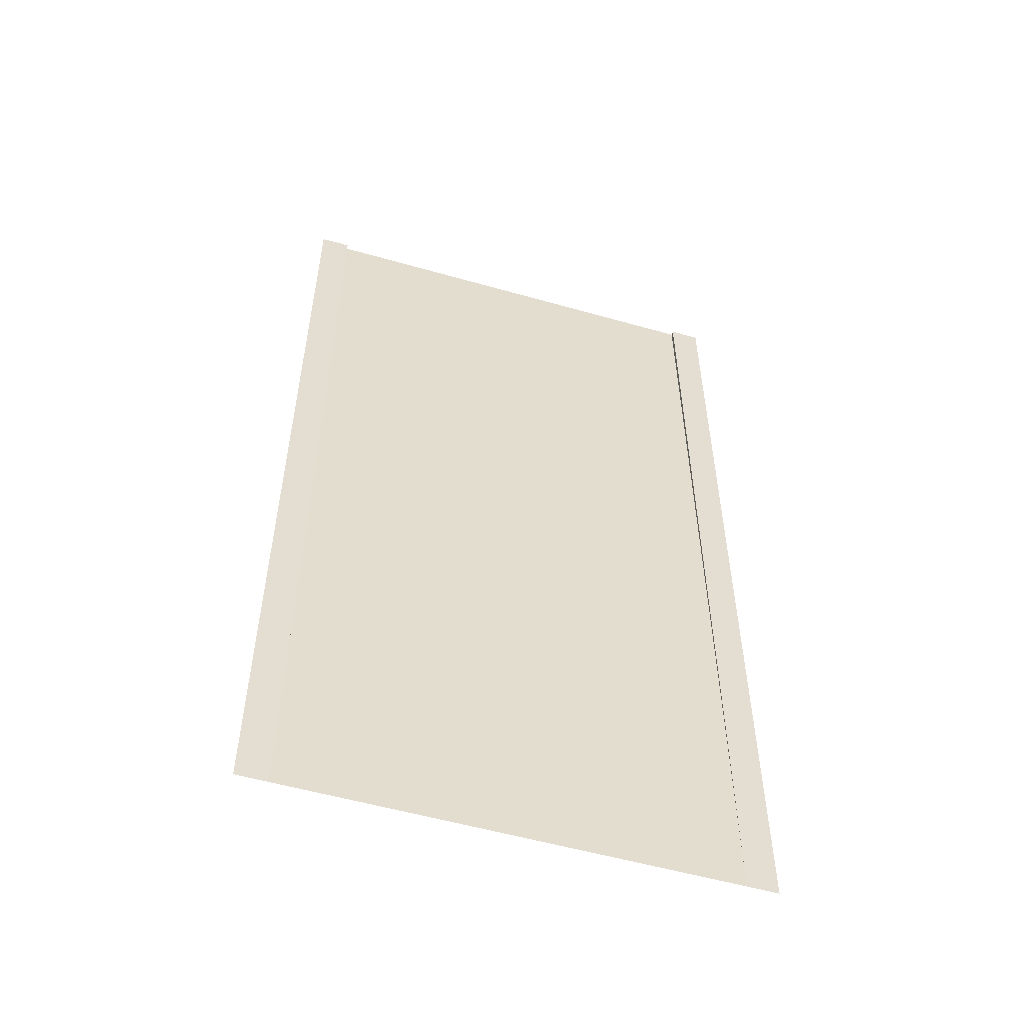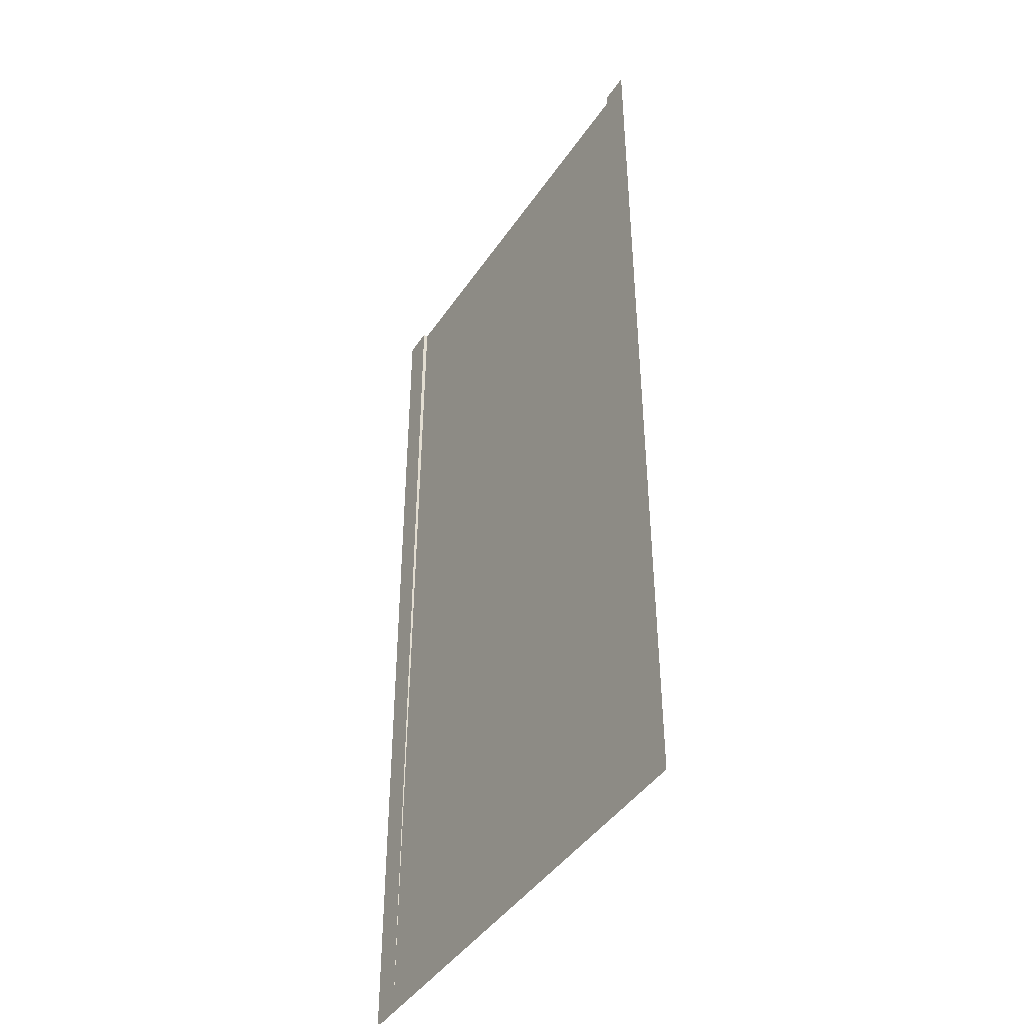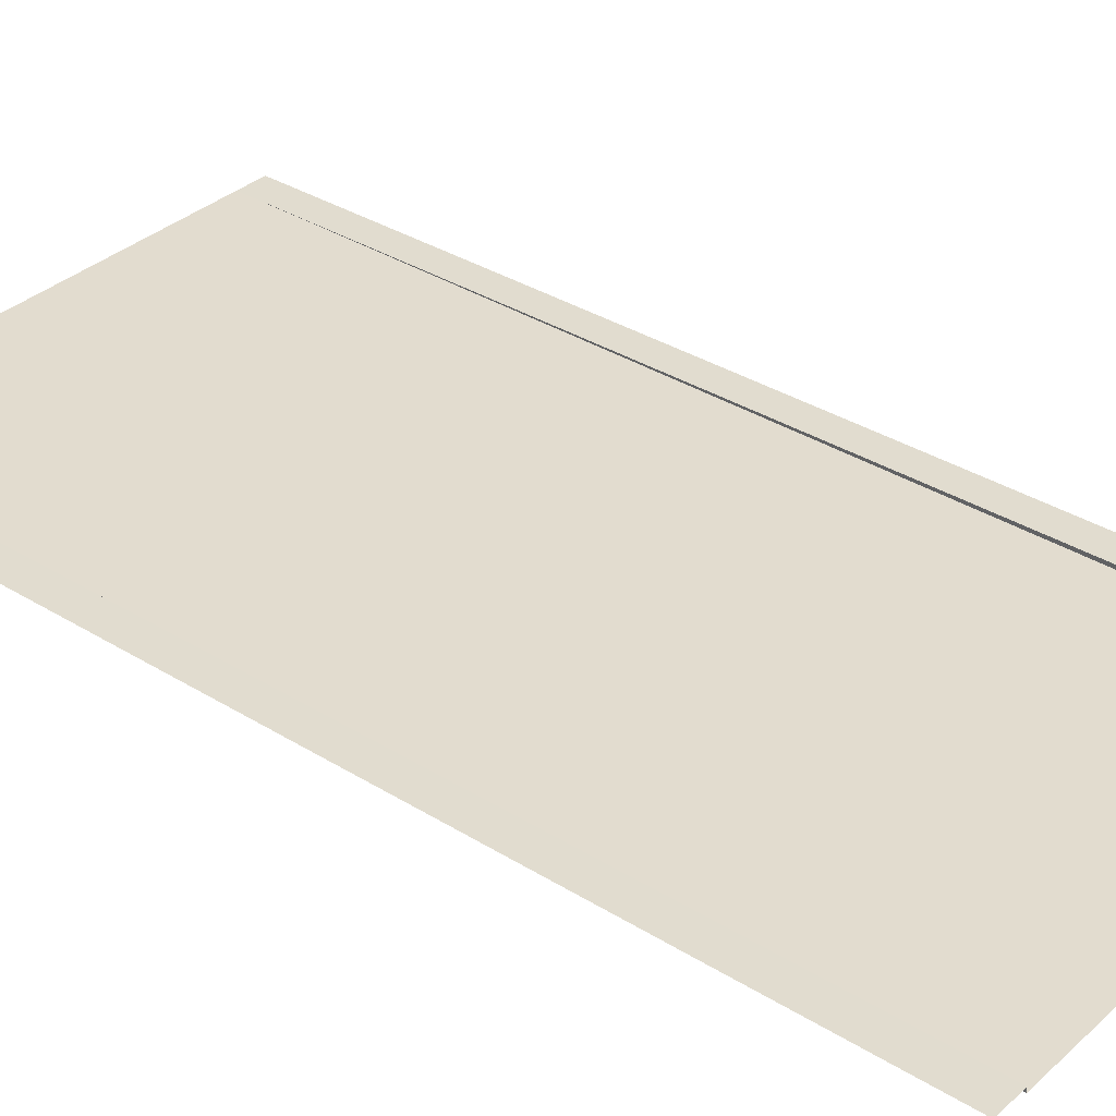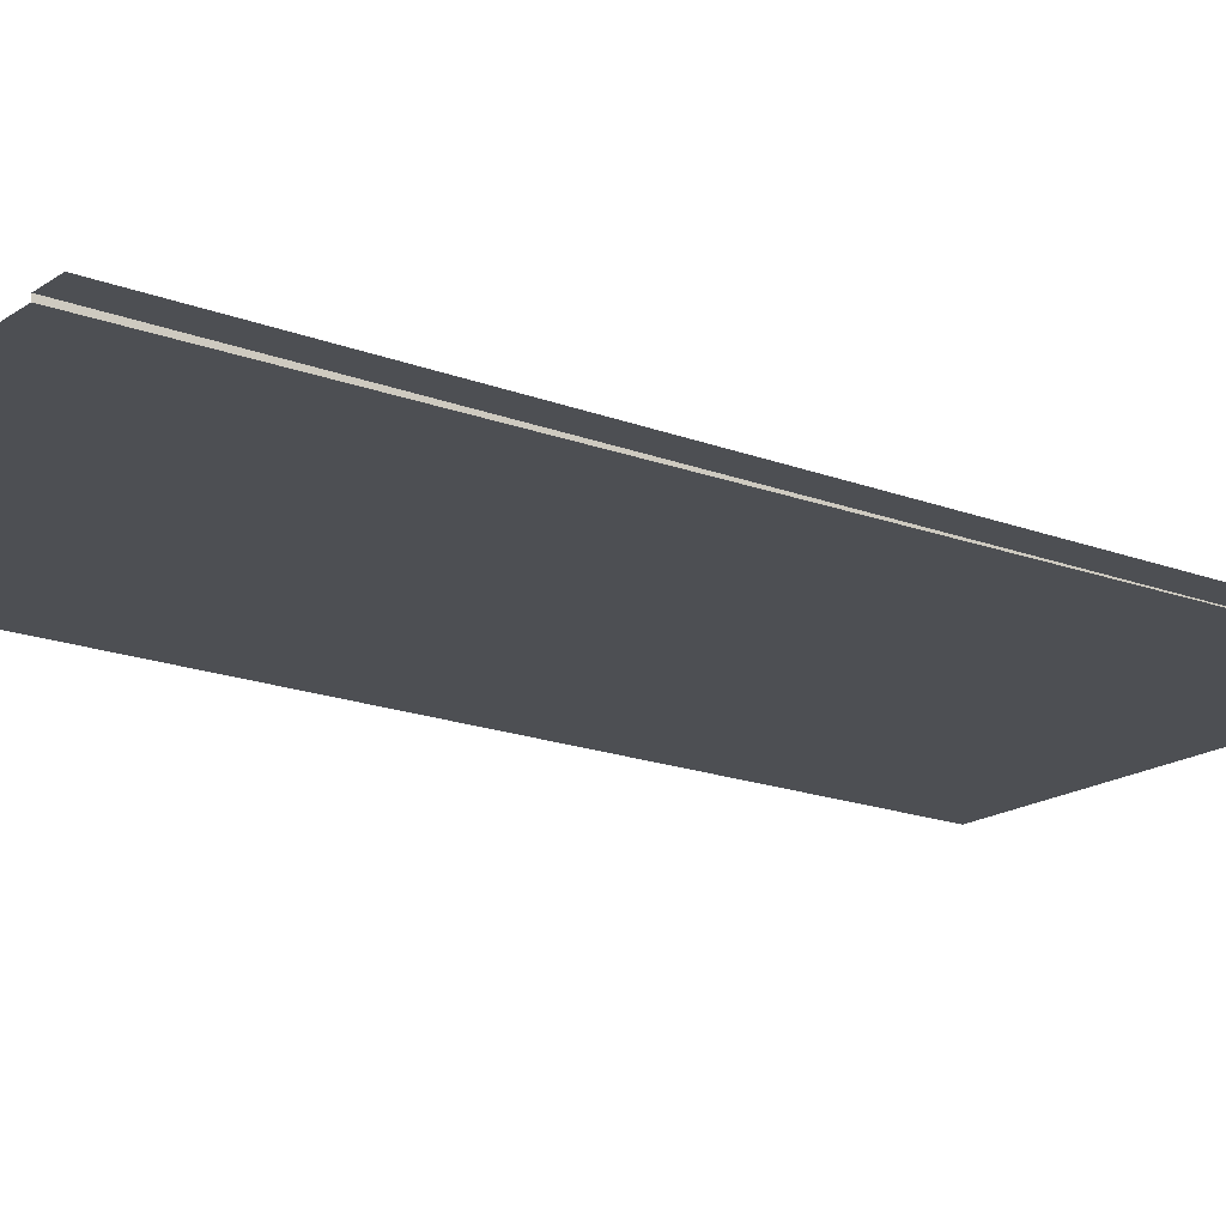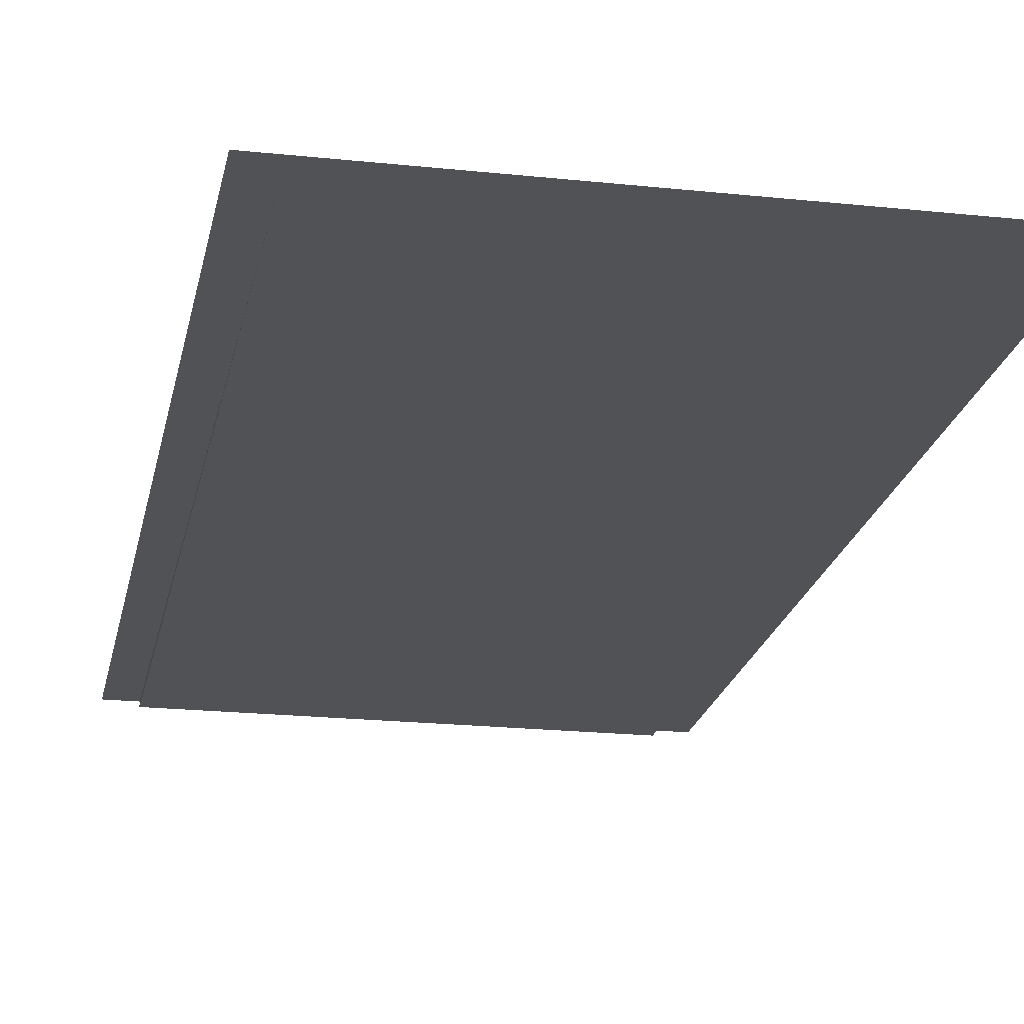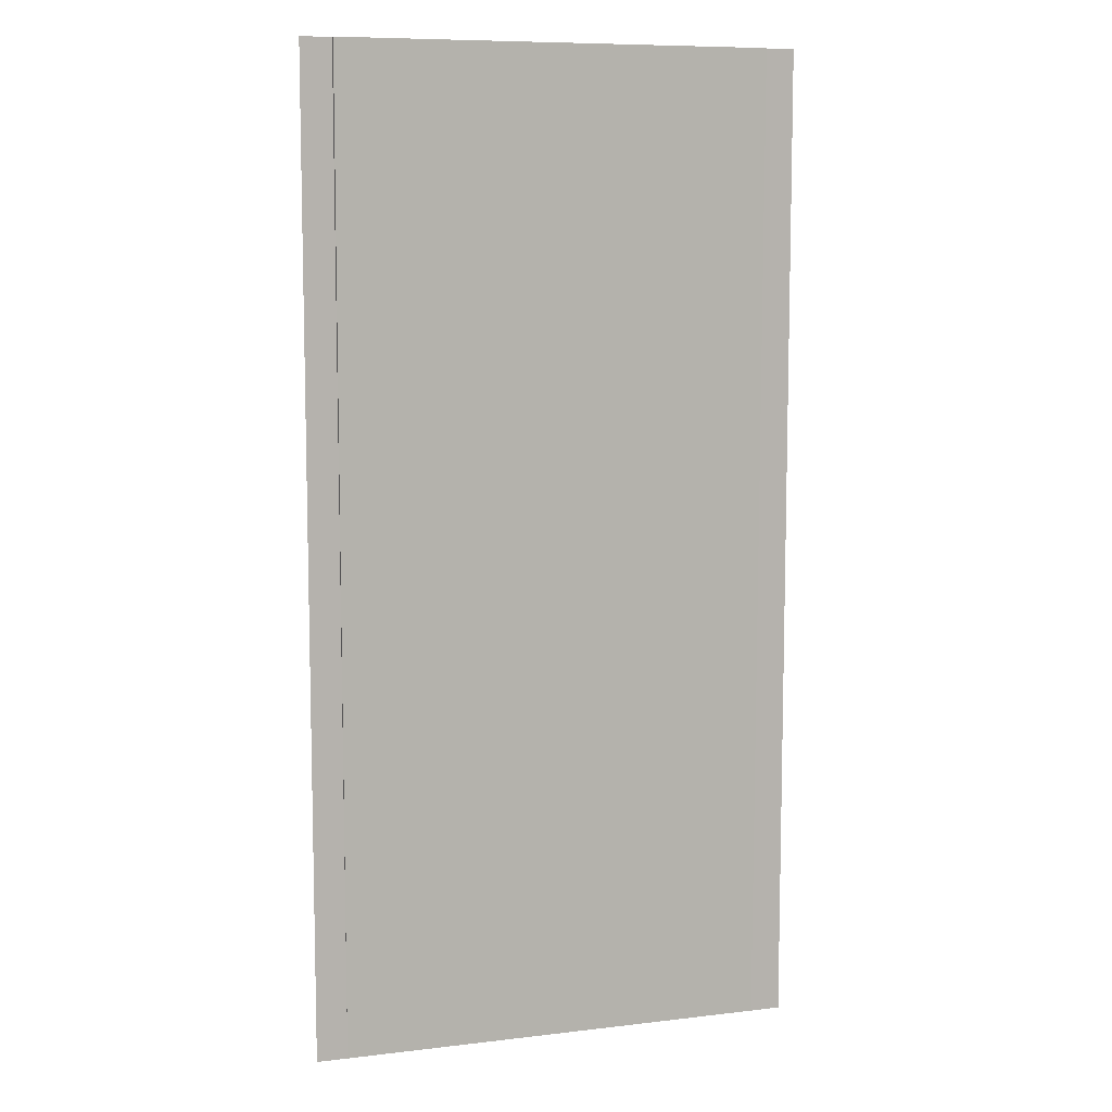
<metadata>
{"format":"obj","ext":"obj","renderer":"f3d","projection":"perspective","resolution":1024,"background":"white","views":[{"elev":-55.2,"azim":163.3,"up":"+Z"},{"elev":-43.6,"azim":-121.5,"up":"+Z"},{"elev":34.4,"azim":-50.1,"up":"+Y"},{"elev":-17.7,"azim":52.9,"up":"+Y"},{"elev":-20.8,"azim":169.1,"up":"+Y"},{"elev":8.7,"azim":-17.8,"up":"+Z"}]}
</metadata>
<code>
o basic-6ls-node-2
v 16 1e-06 -32
v -16 -1e-06 -32
v 16 1e-06 32
v -16 -1e-06 32
v -1.8e-05 -0 -32
v -14 -0.05625 -20
v -14 -1e-06 -32
v -14 -1e-06 32
v 14 1e-06 32
v 14 1e-06 -32
v -14 -0.0375 -24
v -14 -0.01875 -28
v 14 -0.3 32
v 1.8e-05 -0.3 32
v -14 -0.3 32
v -14 -0.075 -16
v -14 -0.09375 -12
v -14 -0.1125 -8
v -14 -0.1313 -4
v -14 -0.15 8e-06
v -14 -0.1688 4
v -14 -0.1875 8
v -14 -0.2063 12
v -14 -0.225 16
v -14 -0.2438 20
v -14 -0.2625 24
v 14 1e-06 28
v 16 1e-06 28
v -14 -1e-06 28
v -16 -1e-06 28
v 14 -0.2812 28
v 1.6e-05 -0.2812 28
v -14 -0.2813 28
v -1.6e-05 -0.01875 -28
v -1.4e-05 -0.0375 -24
v -1.1e-05 -0.05625 -20
v -9e-06 -0.075 -16
v -7e-06 -0.09375 -12
v -5e-06 -0.1125 -8
v -2e-06 -0.1313 -4
v 0 -0.15 -0
v 2e-06 -0.1688 4
v 5e-06 -0.1875 8
v 7e-06 -0.2062 12
v 9e-06 -0.225 16
v 1.1e-05 -0.2437 20
v 1.4e-05 -0.2625 24
v 14 -0.01875 -28
v 14 -0.0375 -24
v 14 -0.05625 -20
v 14 -0.075 -16
v 14 -0.09375 -12
v 14 -0.1125 -8
v 14 -0.1312 -4
v 14 -0.15 -8e-06
v 14 -0.1687 4
v 14 -0.1875 8
v 14 -0.2062 12
v 14 -0.225 16
v 14 -0.2437 20
v 14 -0.2625 24
v -16 -1e-06 -28
v -16 -1e-06 -24
v -16 -1e-06 -20
v -16 -1e-06 -16
v -16 -1e-06 -12
v -16 -1e-06 -8
v -16 -1e-06 -4
v -16 -1e-06 9e-06
v -16 -1e-06 4
v -16 -1e-06 8
v -16 -1e-06 12
v -16 -1e-06 16
v -16 -1e-06 20
v -16 -1e-06 24
v -14 -1e-06 -28
v -14 -1e-06 -24
v -14 -1e-06 -20
v -14 -1e-06 -16
v -14 -1e-06 -12
v -14 -1e-06 -8
v -14 -1e-06 -4
v -14 -1e-06 8e-06
v -14 -1e-06 4
v -14 -1e-06 8
v -14 -1e-06 12
v -14 -1e-06 16
v -14 -1e-06 20
v -14 -1e-06 24
v 16 1e-06 24
v 16 1e-06 20
v 16 1e-06 16
v 16 1e-06 12
v 16 1e-06 8
v 16 1e-06 4
v 16 1e-06 -9e-06
v 16 1e-06 -4
v 16 1e-06 -8
v 16 1e-06 -12
v 16 1e-06 -16
v 16 1e-06 -20
v 16 1e-06 -24
v 16 1e-06 -28
v 14 1e-06 -28
v 14 1e-06 -24
v 14 1e-06 -20
v 14 1e-06 -16
v 14 1e-06 -12
v 14 1e-06 -8
v 14 1e-06 -4
v 14 1e-06 -8e-06
v 14 1e-06 4
v 14 1e-06 8
v 14 1e-06 12
v 14 1e-06 16
v 14 1e-06 20
v 14 1e-06 24
f 115 93 114
f 9 28 27
f 70 83 69
f 106 49 50
f 78 11 77
f 113 56 57
f 117 91 116
f 116 92 115
f 12 77 11
f 5 48 10
f 8 33 29
f 46 61 60
f 45 60 59
f 44 59 58
f 43 58 57
f 42 57 56
f 41 56 55
f 40 55 54
f 39 54 53
f 38 53 52
f 37 52 51
f 36 51 50
f 35 50 49
f 34 49 48
f 12 35 34
f 11 36 35
f 6 37 36
f 16 38 37
f 17 39 38
f 18 40 39
f 19 41 40
f 20 42 41
f 21 43 42
f 44 22 23
f 23 45 44
f 24 46 45
f 25 47 46
f 32 26 33
f 27 90 117
f 13 32 14
f 29 4 8
f 7 34 5
f 62 7 2
f 63 76 62
f 64 77 63
f 65 78 64
f 66 79 65
f 67 80 66
f 68 81 67
f 69 82 68
f 31 47 32
f 71 84 70
f 72 85 71
f 73 86 72
f 74 87 73
f 9 31 13
f 75 88 74
f 104 1 10
f 105 103 104
f 106 102 105
f 107 101 106
f 108 100 107
f 109 99 108
f 110 98 109
f 111 97 110
f 112 96 111
f 113 95 112
f 114 94 113
f 89 30 29
f 59 116 115
f 114 57 58
f 58 115 114
f 112 55 56
f 27 61 31
f 60 117 116
f 54 111 110
f 110 53 54
f 52 109 108
f 108 51 52
f 50 107 106
f 104 10 48
f 48 105 104
f 29 26 89
f 89 25 88
f 87 23 86
f 86 22 85
f 85 21 84
f 88 24 87
f 20 84 21
f 83 19 82
f 18 82 19
f 81 17 80
f 16 80 17
f 6 79 16
f 12 7 76
f 14 33 15
f 115 92 93
f 9 3 28
f 70 84 83
f 106 105 49
f 78 6 11
f 113 112 56
f 117 90 91
f 116 91 92
f 12 76 77
f 5 34 48
f 8 15 33
f 46 47 61
f 45 46 60
f 44 45 59
f 43 44 58
f 42 43 57
f 41 42 56
f 40 41 55
f 39 40 54
f 38 39 53
f 37 38 52
f 36 37 51
f 35 36 50
f 34 35 49
f 12 11 35
f 11 6 36
f 6 16 37
f 16 17 38
f 17 18 39
f 18 19 40
f 19 20 41
f 20 21 42
f 21 22 43
f 44 43 22
f 23 24 45
f 24 25 46
f 25 26 47
f 32 47 26
f 27 28 90
f 13 31 32
f 29 30 4
f 7 12 34
f 62 76 7
f 63 77 76
f 64 78 77
f 65 79 78
f 66 80 79
f 67 81 80
f 68 82 81
f 69 83 82
f 31 61 47
f 71 85 84
f 72 86 85
f 73 87 86
f 74 88 87
f 9 27 31
f 75 89 88
f 104 103 1
f 105 102 103
f 106 101 102
f 107 100 101
f 108 99 100
f 109 98 99
f 110 97 98
f 111 96 97
f 112 95 96
f 113 94 95
f 114 93 94
f 89 75 30
f 59 60 116
f 114 113 57
f 58 59 115
f 112 111 55
f 27 117 61
f 60 61 117
f 54 55 111
f 110 109 53
f 52 53 109
f 108 107 51
f 50 51 107
f 48 49 105
f 29 33 26
f 89 26 25
f 87 24 23
f 86 23 22
f 85 22 21
f 88 25 24
f 20 83 84
f 83 20 19
f 18 81 82
f 81 18 17
f 16 79 80
f 6 78 79
f 14 32 33

</code>
